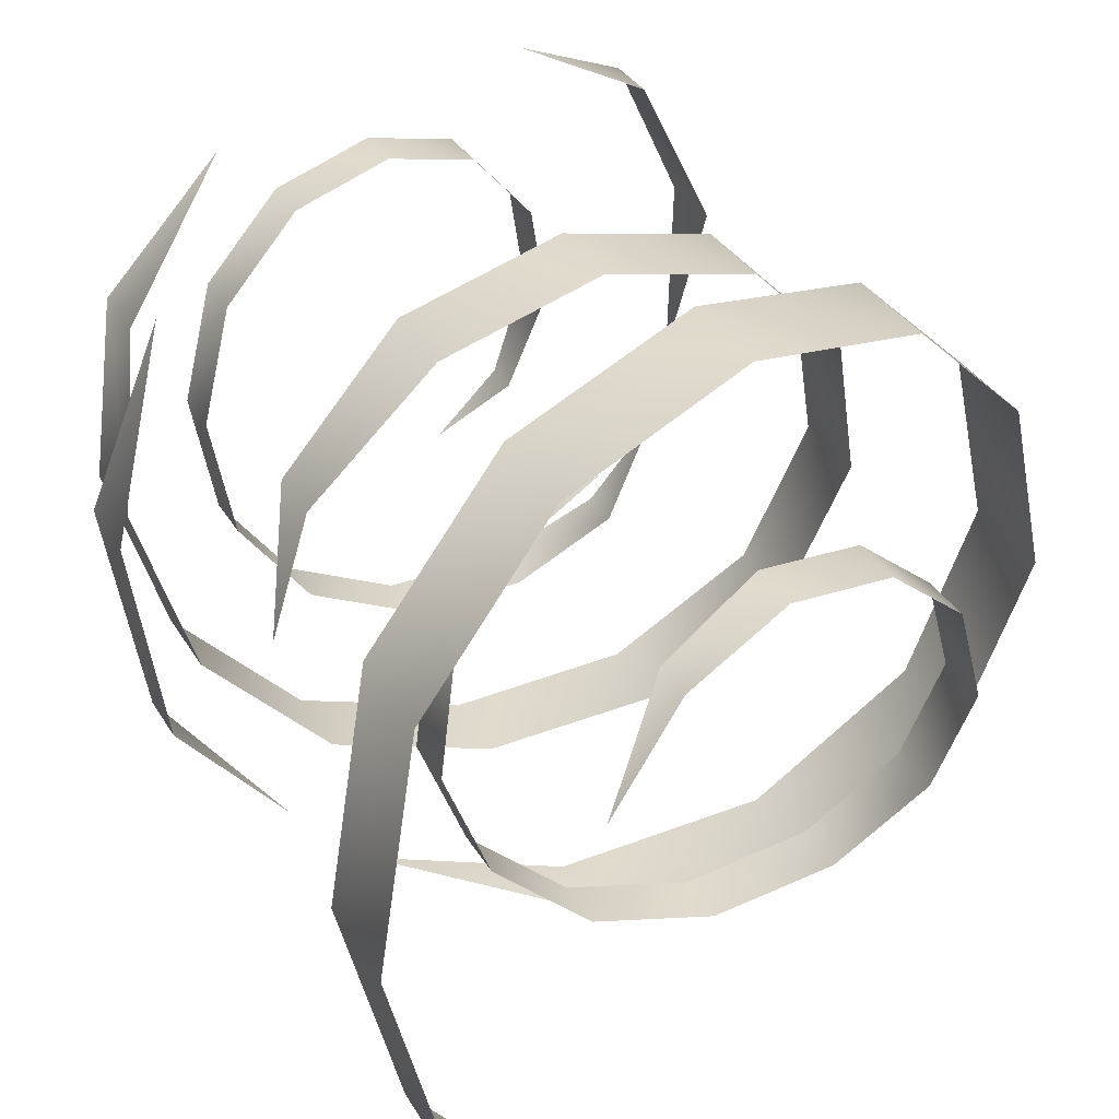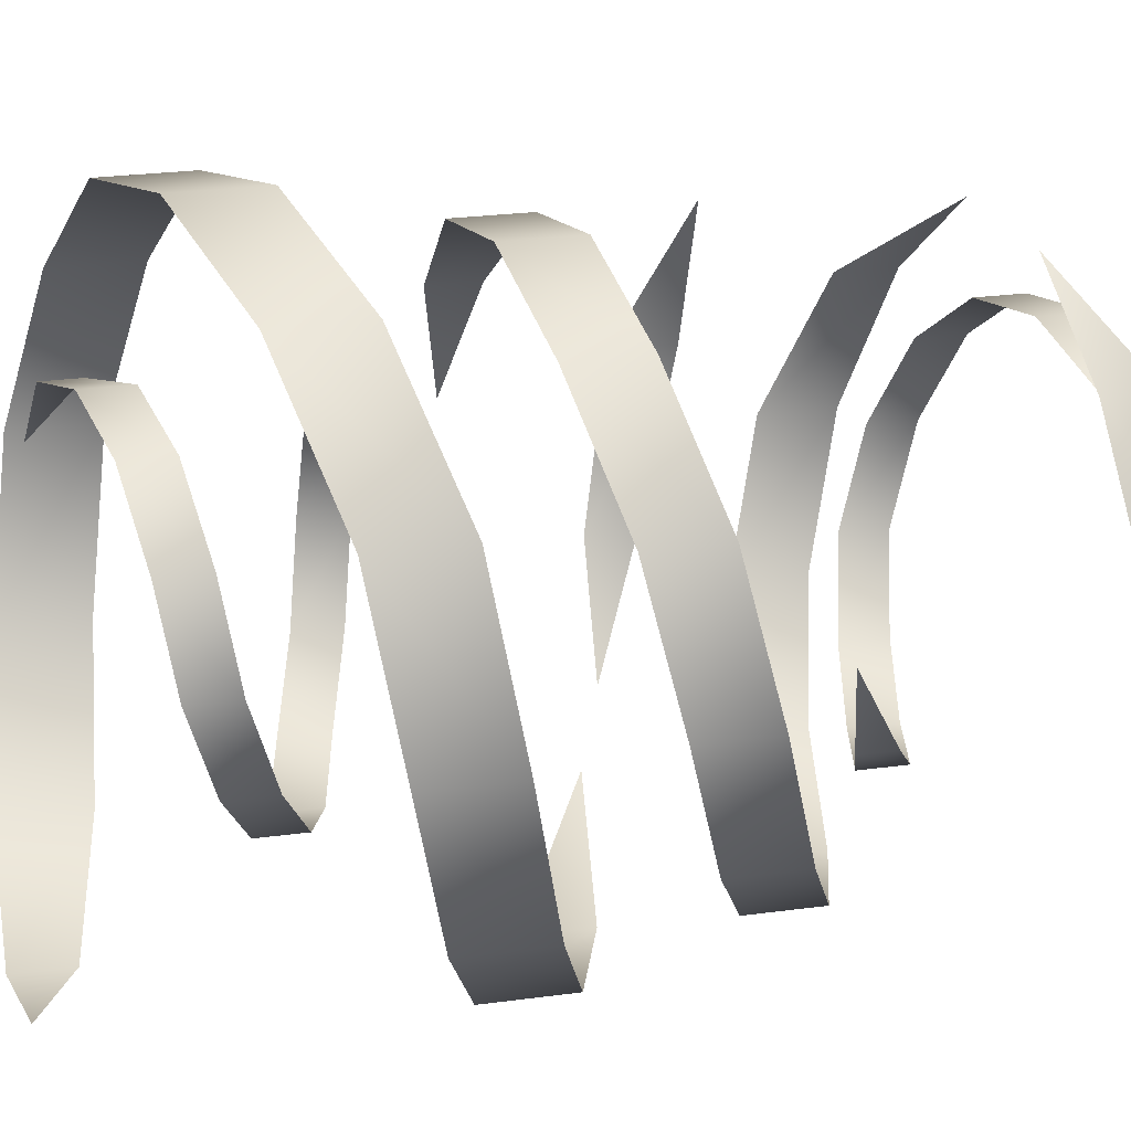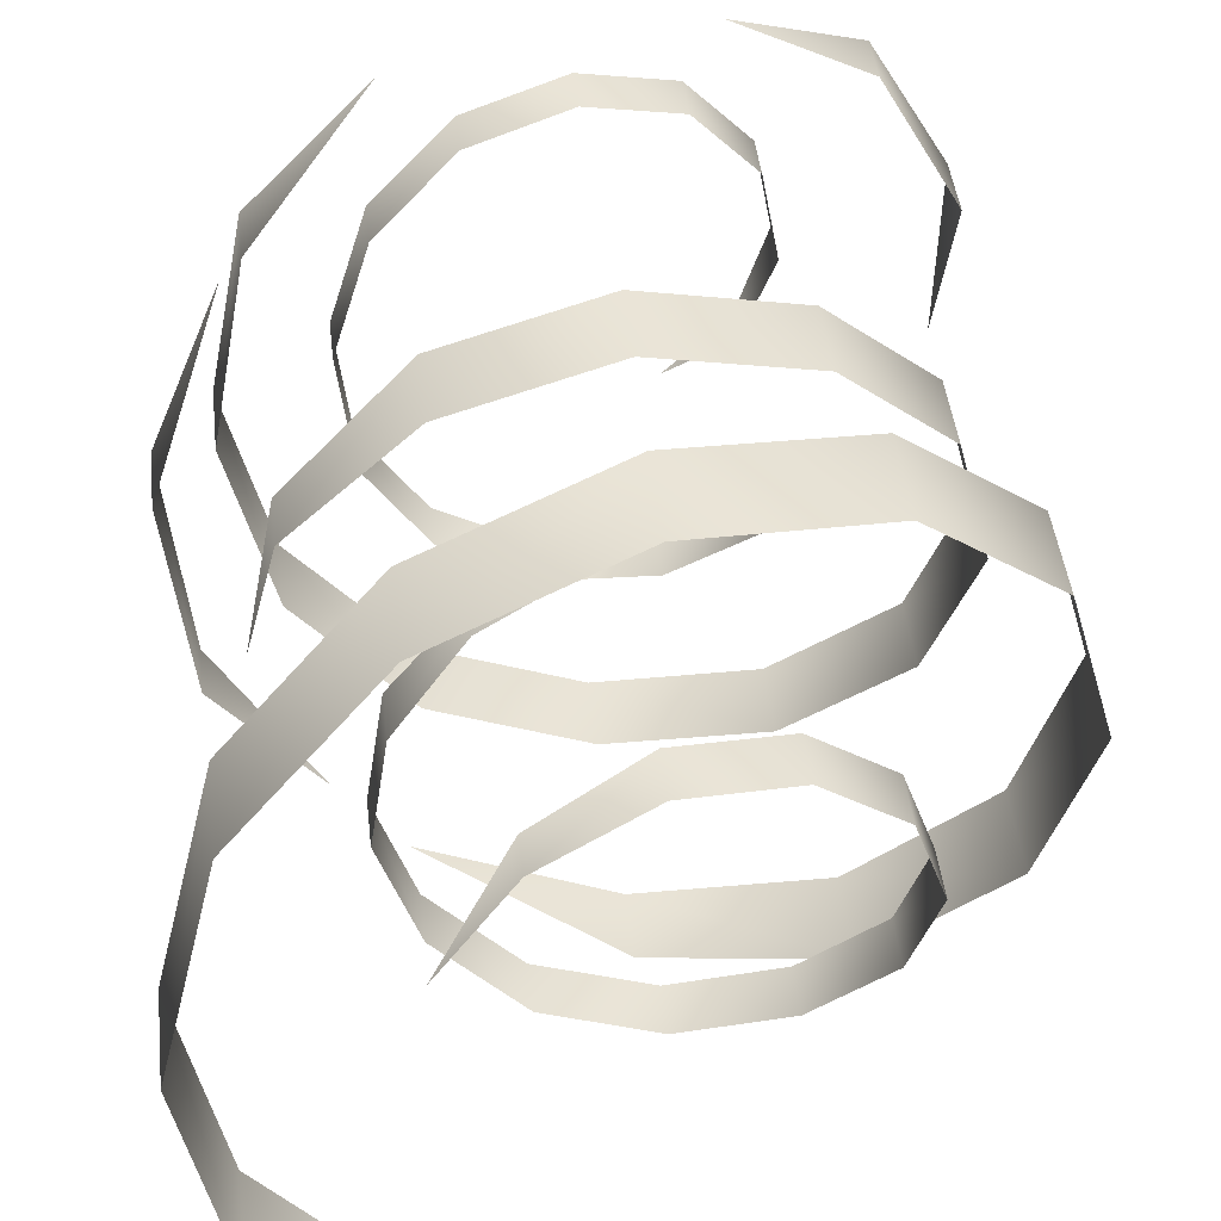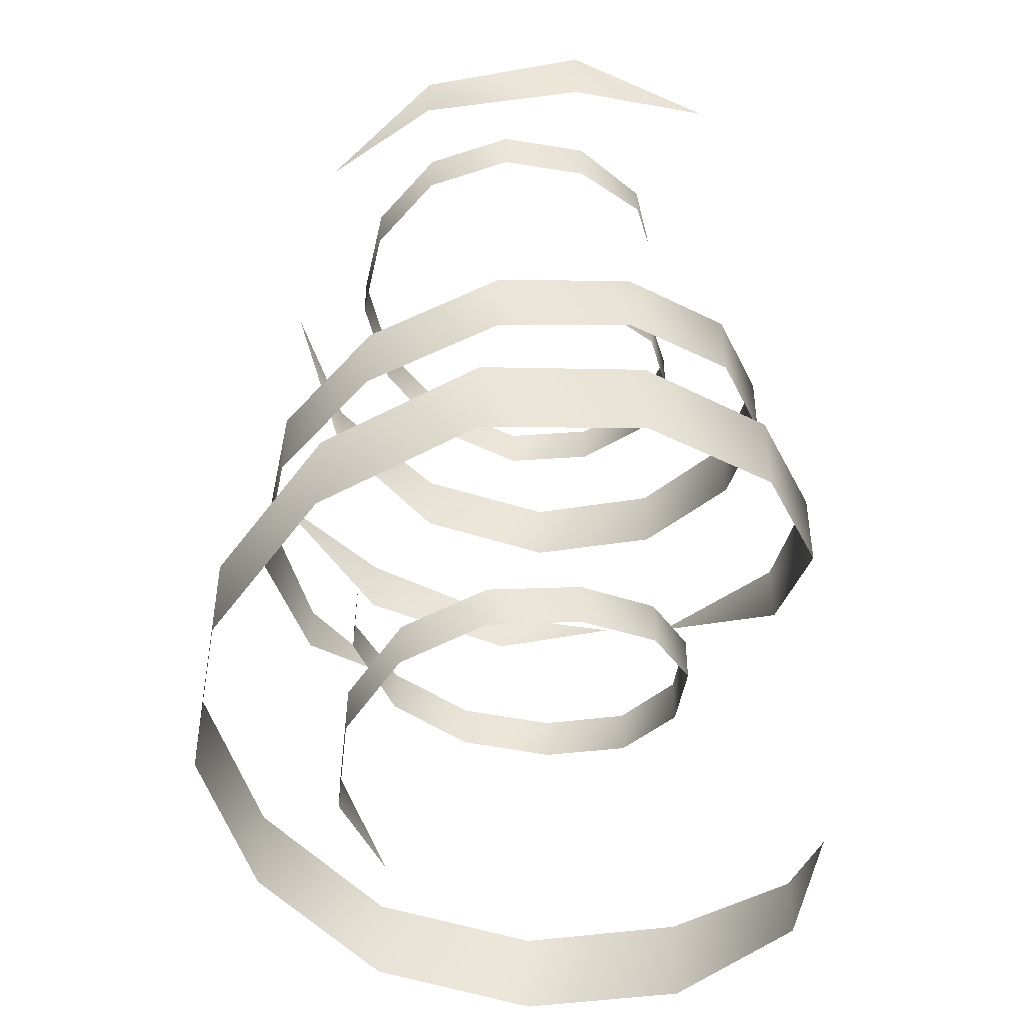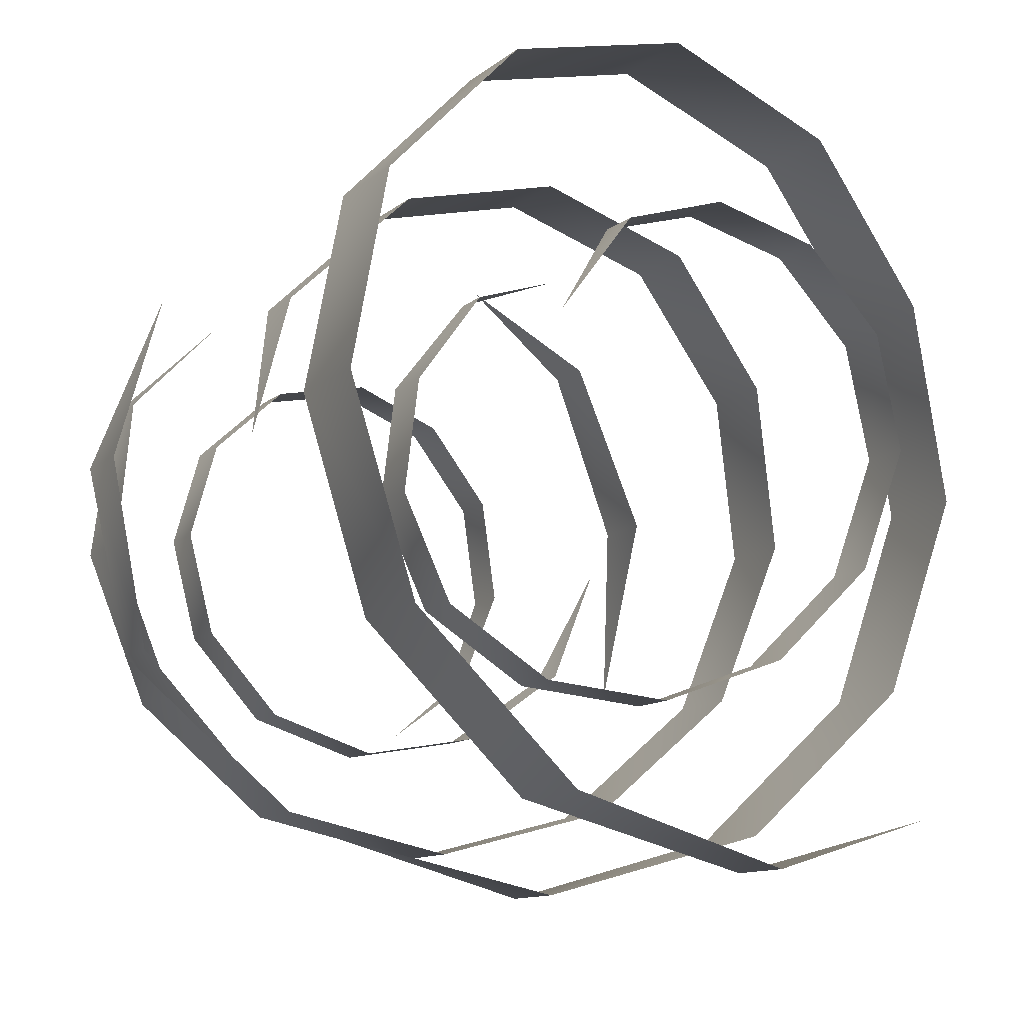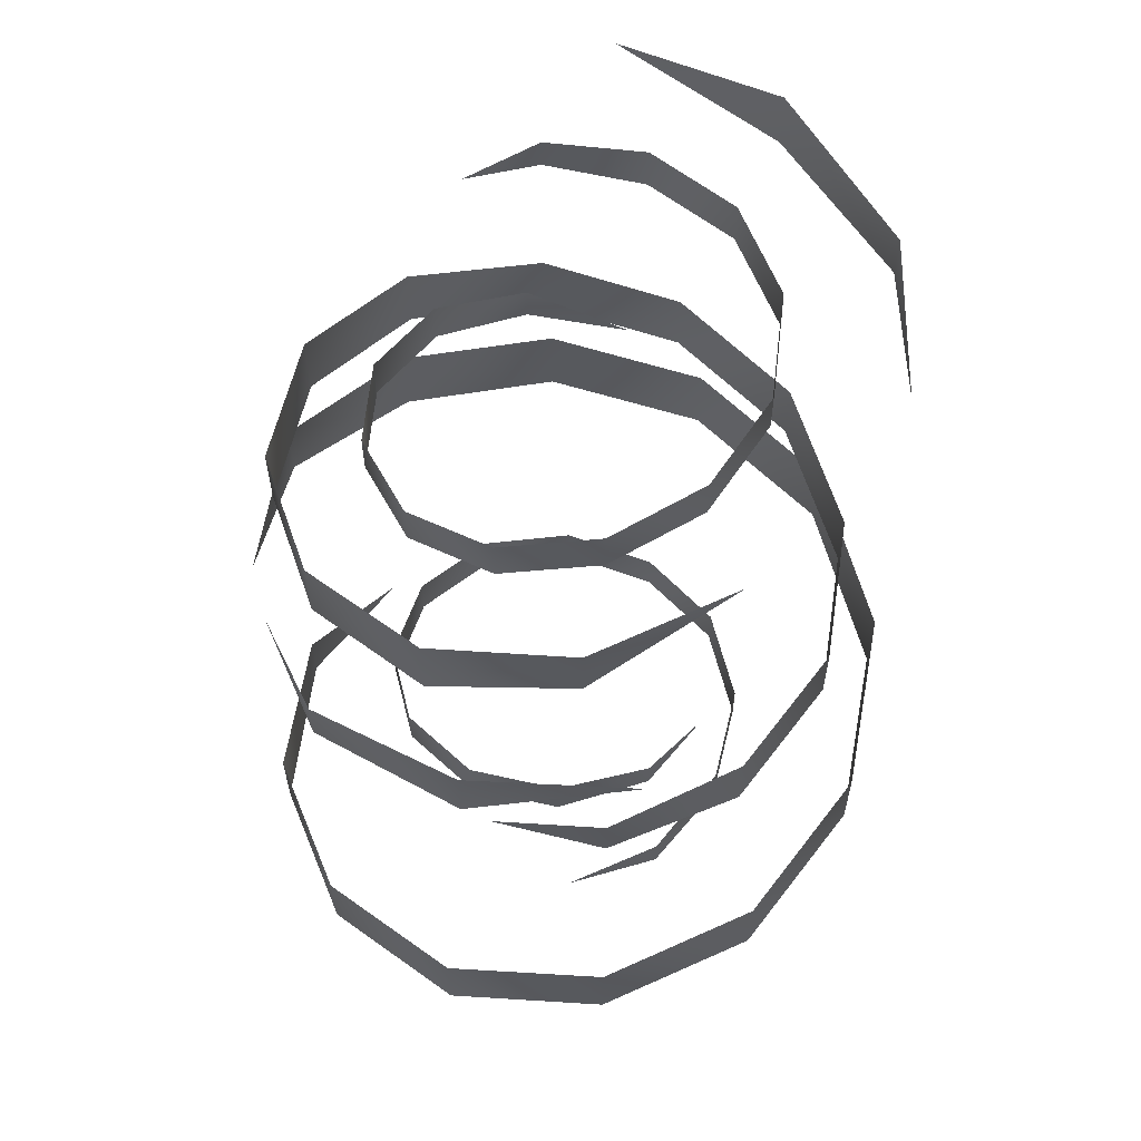
<metadata>
{"format":"obj","ext":"obj","renderer":"f3d","projection":"perspective","resolution":1024,"background":"white","views":[{"elev":32.9,"azim":-25.7,"up":"+Z"},{"elev":26.8,"azim":78.3,"up":"+Z"},{"elev":42.8,"azim":-6.3,"up":"+Z"},{"elev":-43.8,"azim":64.8,"up":"+Y"},{"elev":-10.2,"azim":-26.3,"up":"+Z"},{"elev":60.4,"azim":-65.2,"up":"+Y"}]}
</metadata>
<code>
v -2.165 -67.44 -49.2
v -26.36 -67.23 -41.66
v -26.36 -54.48 -41.66
v -2.165 -58.65 -49.2
v -43.69 -64.94 -23.17
v -43.69 -52.18 -23.17
v -49.62 -61.4 1.472
v -49.62 -48.65 1.472
v -42.62 -55.12 25.83
v -42.62 -42.36 25.83
v -24.5 -49.66 43.55
v -24.5 -36.91 43.55
v 0 -43.46 50.02
v 0 -30.71 50.02
v 24.5 -35.86 43.55
v 24.5 -23.11 43.55
v 42.62 -28.89 25.83
v 42.62 -16.14 25.83
v 49.62 -25.09 1.472
v 49.62 -12.33 1.472
v 43.69 -20.64 -23.17
v 43.69 -7.885 -23.17
v 26.36 -14.87 -41.66
v 26.36 -2.116 -41.66
v 2.165 -5.285 -49.2
v 2.165 4.847 -49.2
v -22.96 8.124 -41.49
v -22.96 8.151 -41.49
v 17.52 -65.06 -43.27
v 17.52 -65.07 -43.27
v -16.59 -18.8 21.52
v -25.64 -18.91 10.11
v -25.64 -25.79 10.11
v -16.59 -23.54 21.52
v -27.97 -20.15 -3.985
v -27.97 -27.03 -3.985
v -22.98 -22.06 -17.08
v -22.98 -28.93 -17.08
v -11.96 -25.45 -25.77
v -11.96 -32.32 -25.77
v 2.203 -28.39 -27.79
v 2.203 -35.27 -27.79
v 15.83 -31.73 -22.61
v 15.83 -38.61 -22.61
v 25.36 -35.83 -11.57
v 25.36 -42.71 -11.57
v 28.31 -39.59 2.429
v 28.31 -46.47 2.429
v 23.91 -41.64 15.75
v 23.91 -48.52 15.75
v 13.31 -44.04 24.92
v 13.31 -50.92 24.92
v -0.727 -47.15 27.55
v -0.727 -54.03 27.55
v -14.54 -52.32 22.95
v -14.54 -57.78 22.95
v -23.98 -59.55 11.15
v -23.98 -59.56 11.15
v -5.413 -20.08 25.35
v -5.413 -20.07 25.35
v -35.45 -9.224 22.6
v -19.55 -9.041 37.28
v -19.55 1.848 37.28
v -35.45 -1.72 22.6
v 1.52 -7.084 42.19
v 1.52 3.805 42.19
v 22.27 -4.064 36.06
v 22.27 6.824 36.06
v 37.29 1.302 20.49
v 37.29 12.19 20.49
v 42.66 5.961 -0.474
v 42.66 16.85 -0.474
v 36.99 11.25 -21.35
v 36.99 22.14 -21.35
v 21.74 17.74 -36.71
v 21.74 28.63 -36.71
v 0.904 23.69 -42.54
v 0.904 34.58 -42.54
v -20.09 26.94 -37.32
v -20.09 37.83 -37.32
v -35.78 30.74 -22.41
v -35.78 41.63 -22.41
v -42.06 35.67 -1.707
v -42.06 46.55 -1.707
v -37.3 43.85 19.4
v -37.3 52.5 19.4
v -20.87 55.3 34.69
v -20.87 55.32 34.69
v -39.47 -7.188 5.517
v -39.47 -7.202 5.517
v 22.95 70.03 -14.55
v 27.55 69.91 -0.727
v 27.55 63.04 -0.727
v 22.95 65.29 -14.55
v 24.92 68.68 13.31
v 24.92 61.8 13.31
v 15.75 66.77 23.91
v 15.75 59.89 23.91
v 2.429 63.38 28.31
v 2.429 56.5 28.31
v -11.57 60.44 25.36
v -11.57 53.56 25.36
v -22.61 57.1 15.83
v -22.61 50.22 15.83
v -27.79 53 2.203
v -27.79 46.12 2.203
v -25.77 49.24 -11.96
v -25.77 42.36 -11.96
v -17.08 47.19 -22.98
v -17.08 40.31 -22.98
v -3.985 44.79 -27.97
v -3.985 37.91 -27.97
v 10.11 41.68 -25.64
v 10.11 34.8 -25.64
v 21.52 36.51 -16.59
v 21.52 31.04 -16.59
v 26.34 29.28 -2.279
v 26.34 29.26 -2.279
v 13.76 68.74 -21.97
v 13.76 68.75 -21.97
v 36.32 51.49 33.26
v 48.1 55.26 10.82
v 48.1 64.81 10.82
v 36.32 58.9 33.26
v 47.27 64.78 -14.51
v 47.27 64.79 -14.51
v 18.21 50.46 42.98
v 18.21 50.45 42.98
v -45.5 13.22 -18.83
v -48.9 16.98 6.285
v -48.9 26.54 6.285
v -45.5 20.62 -18.83
v -39.46 26.5 29.8
v -39.46 26.51 29.8
v -31.81 12.18 -34.16
v -31.81 12.17 -34.16
g Plane001
f 1 2 3
f 3 4 1
f 2 5 6
f 6 3 2
f 5 7 8
f 8 6 5
f 7 9 10
f 10 8 7
f 9 11 12
f 12 10 9
f 11 13 14
f 14 12 11
f 13 15 16
f 16 14 13
f 15 17 18
f 18 16 15
f 17 19 20
f 20 18 17
f 19 21 22
f 22 20 19
f 21 23 24
f 24 22 21
f 23 25 26
f 26 24 23
f 26 25 27
f 27 28 26
f 1 4 29
f 29 30 1
f 31 32 33
f 33 34 31
f 32 35 36
f 36 33 32
f 35 37 38
f 38 36 35
f 37 39 40
f 40 38 37
f 39 41 42
f 42 40 39
f 41 43 44
f 44 42 41
f 43 45 46
f 46 44 43
f 45 47 48
f 48 46 45
f 47 49 50
f 50 48 47
f 49 51 52
f 52 50 49
f 51 53 54
f 54 52 51
f 53 55 56
f 56 54 53
f 56 55 57
f 57 58 56
f 31 34 59
f 59 60 31
f 61 62 63
f 63 64 61
f 62 65 66
f 66 63 62
f 65 67 68
f 68 66 65
f 67 69 70
f 70 68 67
f 69 71 72
f 72 70 69
f 71 73 74
f 74 72 71
f 73 75 76
f 76 74 73
f 75 77 78
f 78 76 75
f 77 79 80
f 80 78 77
f 79 81 82
f 82 80 79
f 81 83 84
f 84 82 81
f 83 85 86
f 86 84 83
f 86 85 87
f 87 88 86
f 61 64 89
f 89 90 61
f 91 92 93
f 93 94 91
f 92 95 96
f 96 93 92
f 95 97 98
f 98 96 95
f 97 99 100
f 100 98 97
f 99 101 102
f 102 100 99
f 101 103 104
f 104 102 101
f 103 105 106
f 106 104 103
f 105 107 108
f 108 106 105
f 107 109 110
f 110 108 107
f 109 111 112
f 112 110 109
f 111 113 114
f 114 112 111
f 113 115 116
f 116 114 113
f 116 115 117
f 117 118 116
f 91 94 119
f 119 120 91
f 121 122 123
f 123 124 121
f 122 125 126
f 126 123 122
f 121 124 127
f 127 128 121
f 129 130 131
f 131 132 129
f 130 133 134
f 134 131 130
f 129 132 135
f 135 136 129

</code>
